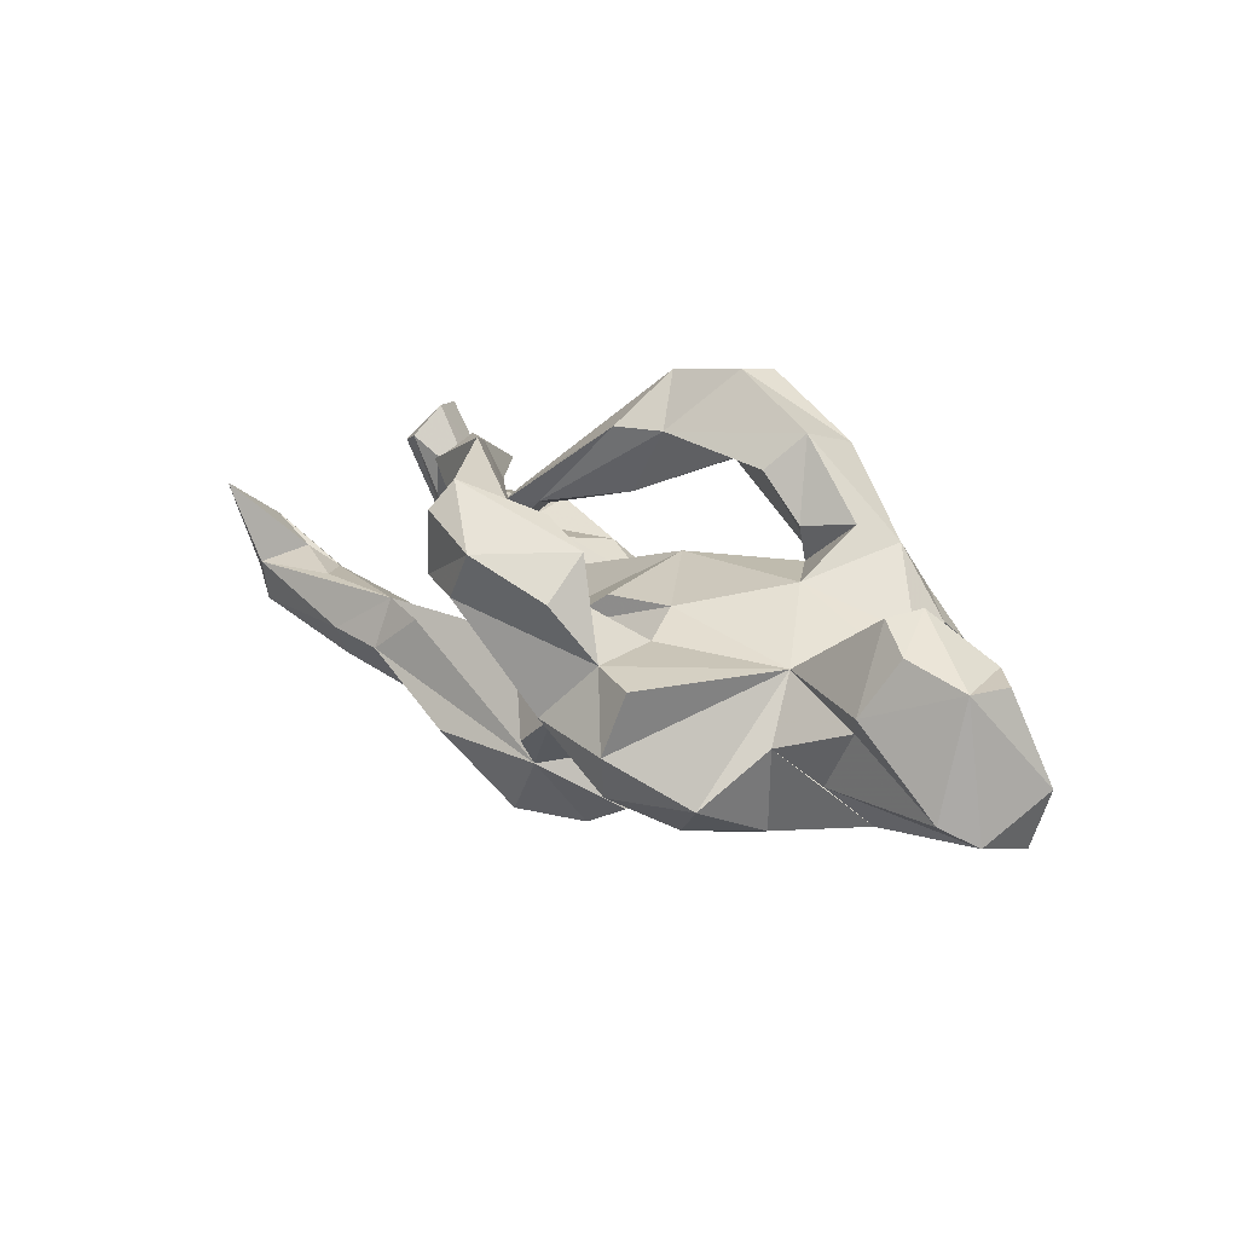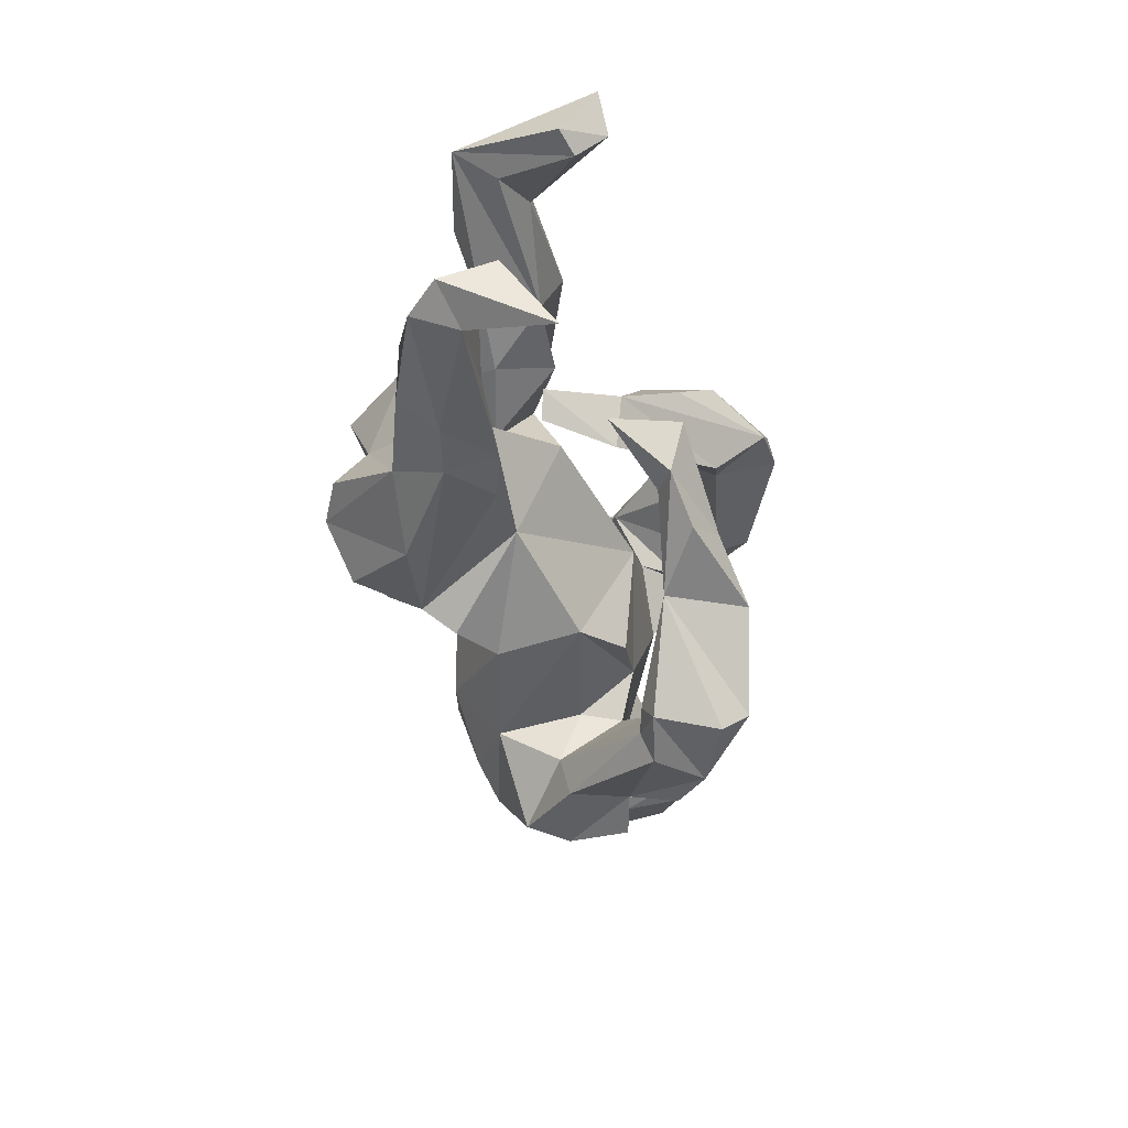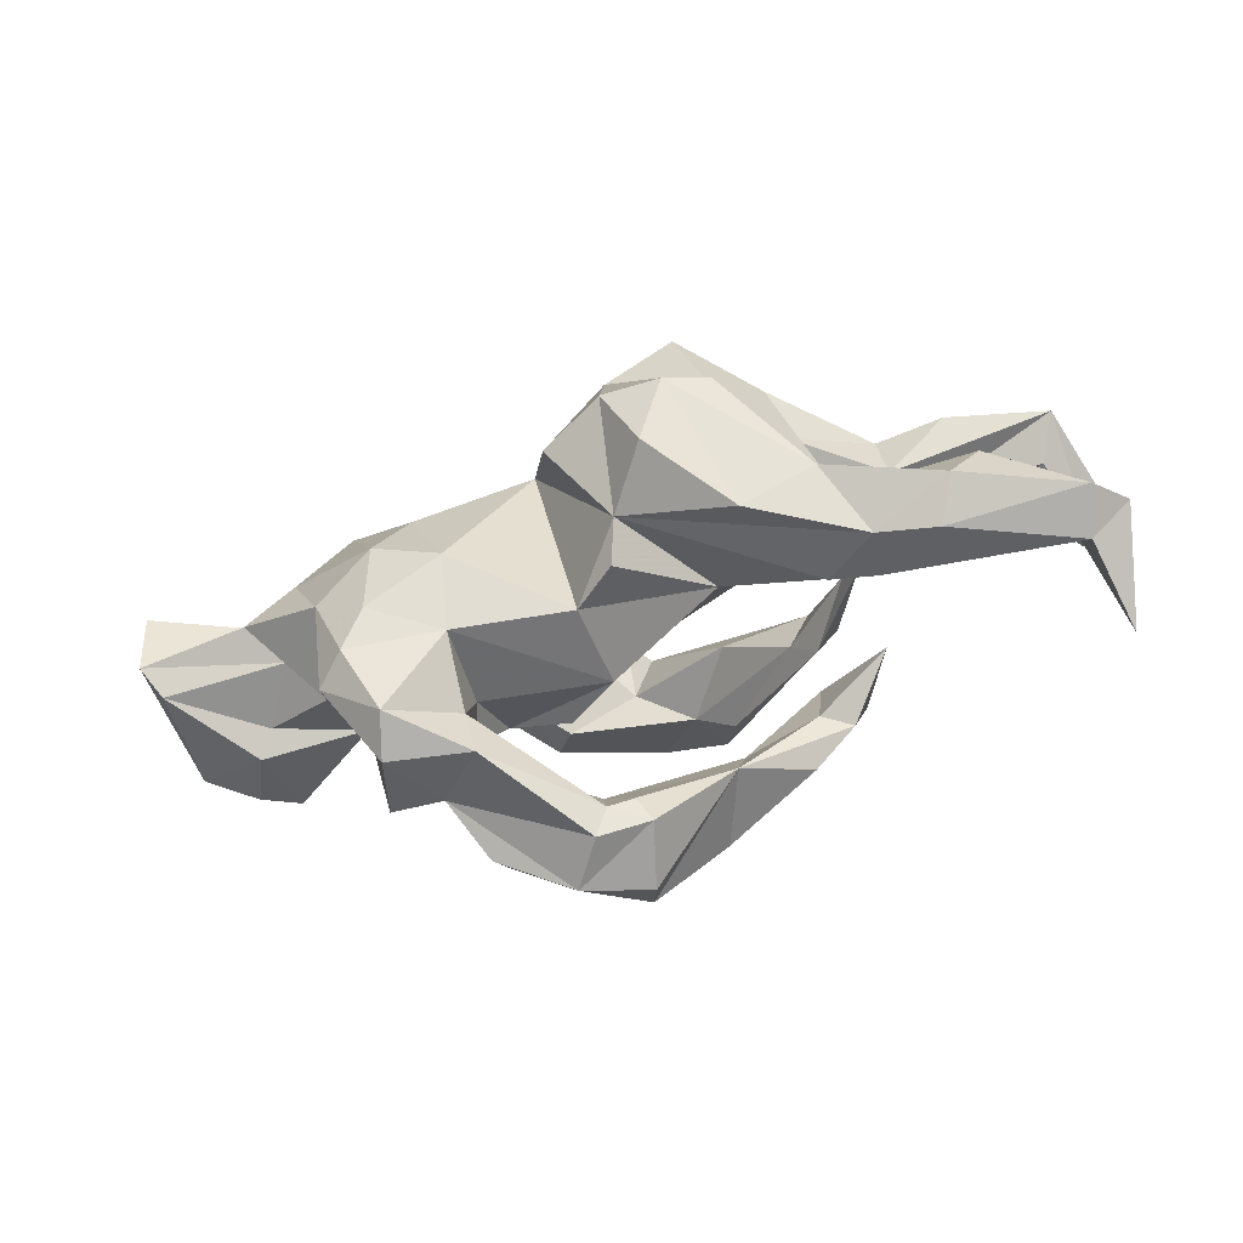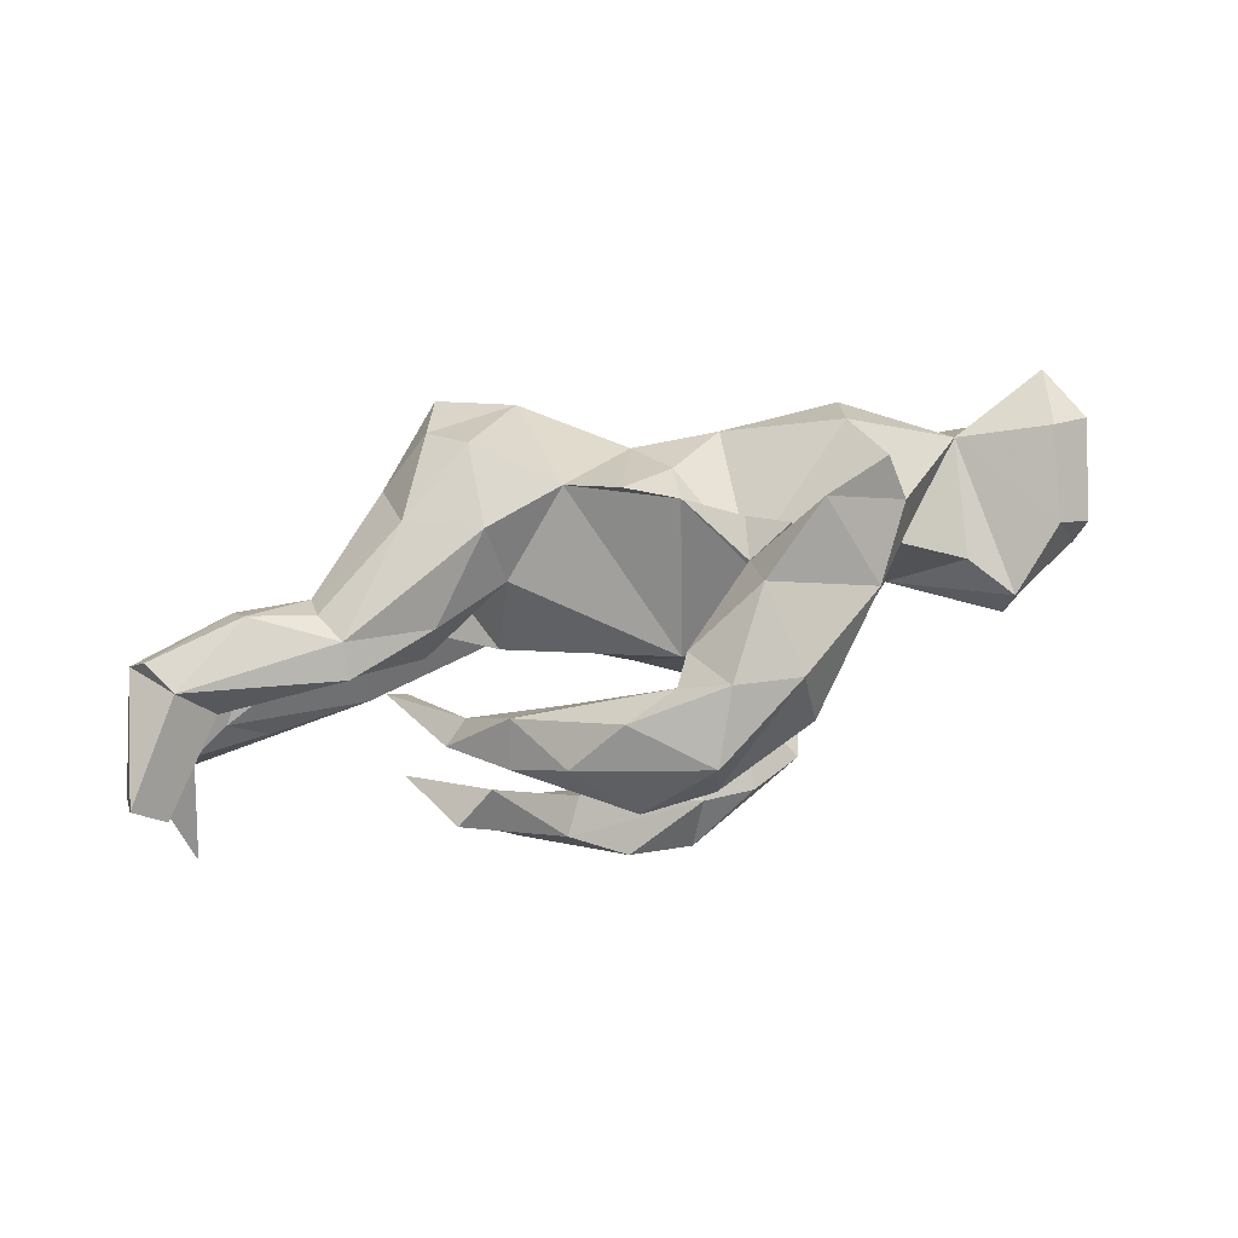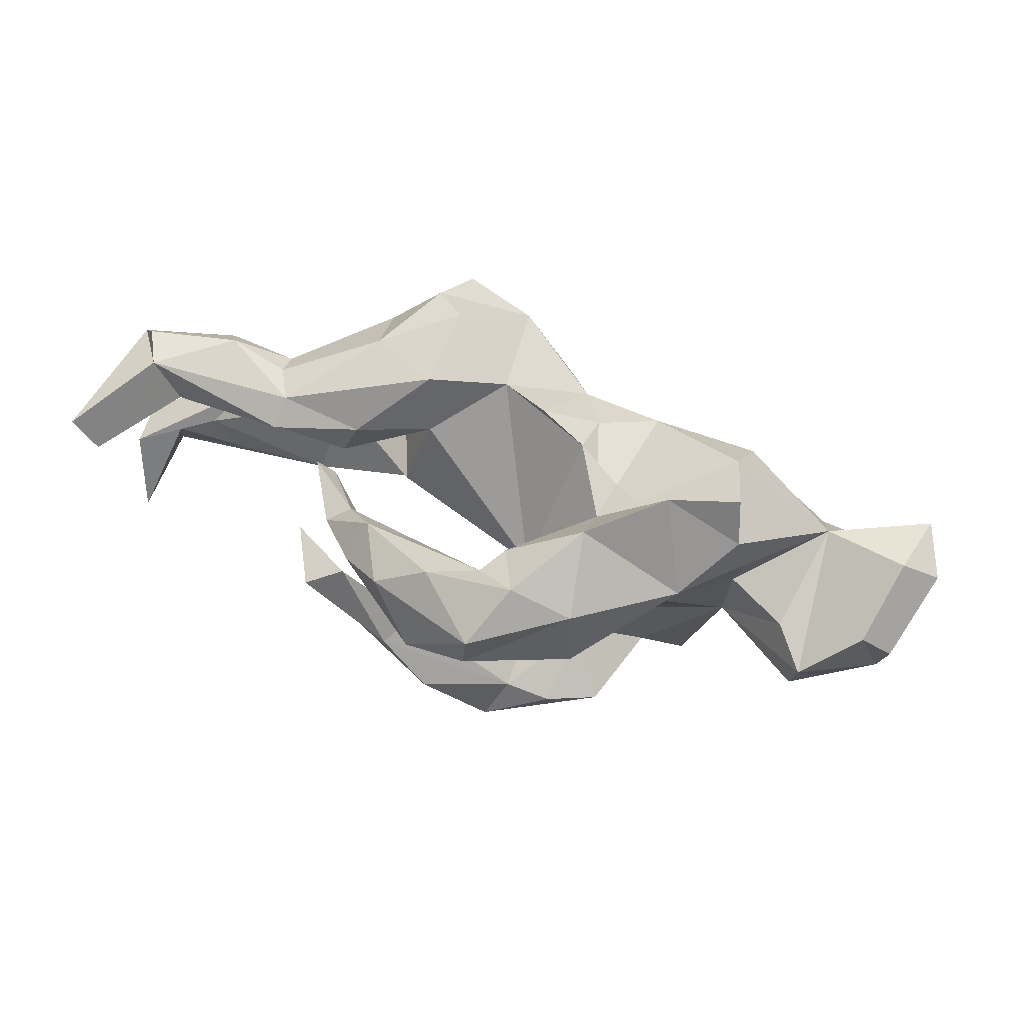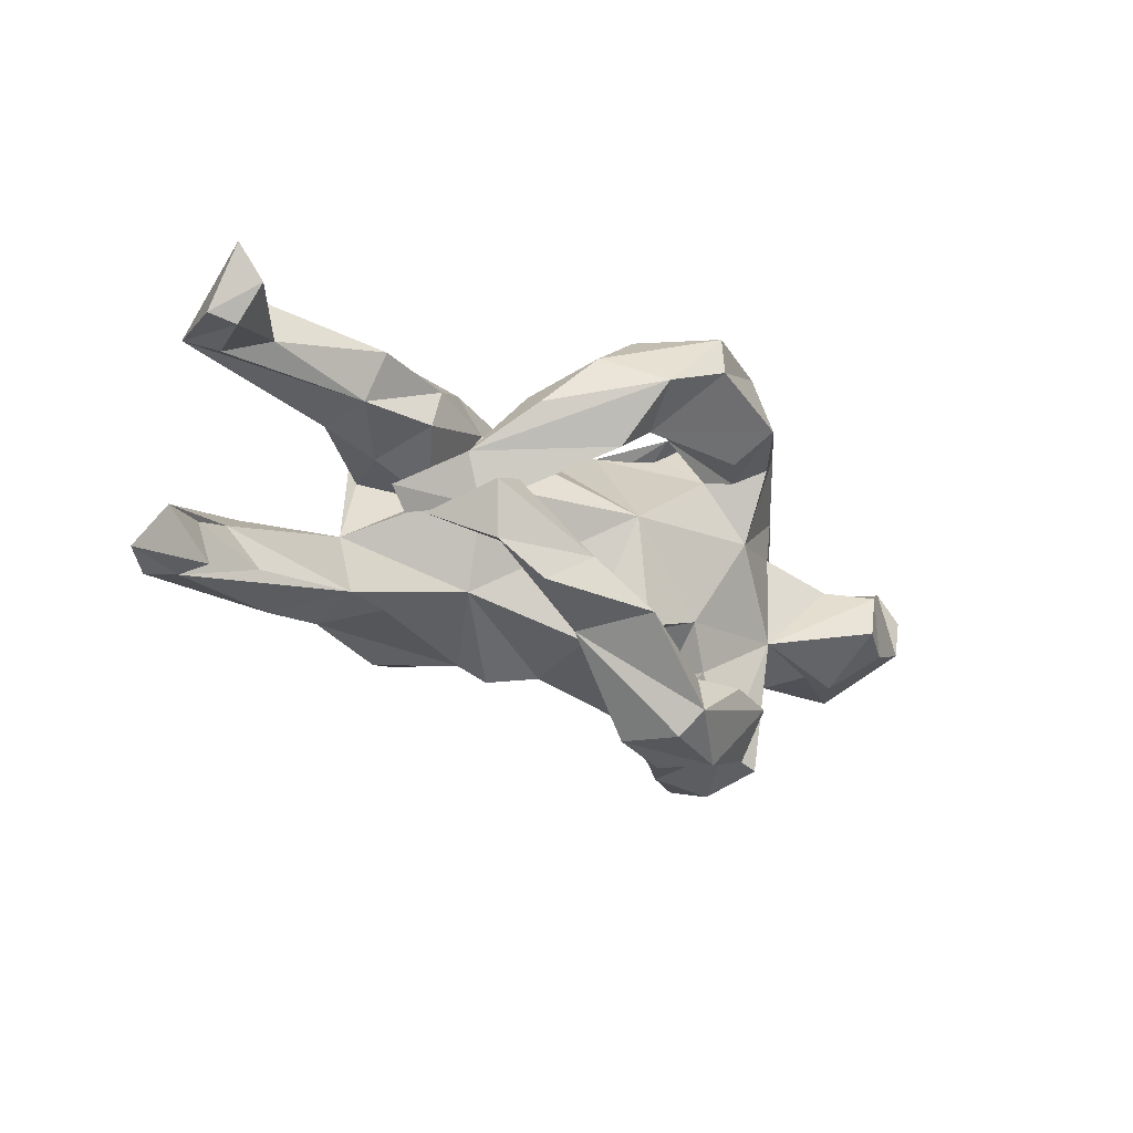
<metadata>
{"format":"obj","ext":"obj","renderer":"f3d","projection":"perspective","resolution":1024,"background":"white","views":[{"elev":18.3,"azim":49.8,"up":"+Z"},{"elev":-43.4,"azim":-80.8,"up":"+Y"},{"elev":-62.7,"azim":-162.7,"up":"+Y"},{"elev":68.9,"azim":-16.5,"up":"+Y"},{"elev":67.9,"azim":18.2,"up":"+Y"},{"elev":-25.0,"azim":-38.5,"up":"+Y"}]}
</metadata>
<code>
v 0.06366 -0.4116 0.3211
v 0.04587 -0.4509 0.2736
v 0.05699 0.2149 0.4101
v 0.1918 -0.3261 0.2744
v 0.2473 0.1901 0.3342
v -0.02951 0.1104 0.2985
v 0.2327 0.3118 0.2976
v -0.06501 -0.2693 0.3423
v -0.1232 -0.2726 0.1968
v 0.294 -0.4094 0.1663
v 0.6773 0.0236 0.1667
v 0.7298 -0.07698 0.1218
v 0.06029 0.2914 0.3996
v 0.2178 -0.2636 0.1149
v -0.1266 -0.1693 0.2414
v 0.09872 -0.3288 0.268
v -0.1651 -0.1805 0.3038
v 0.2885 -0.3319 0.236
v -0.2425 -0.2291 0.2645
v 0.3452 -0.3497 0.06796
v -0.06465 0.1634 0.3969
v 0.8258 -0.03454 0.07981
v 0.6674 -0.0542 0.1642
v 0.4336 -0.3672 0.05321
v 0.1645 -0.4645 0.2288
v 0.2769 0.1482 0.1865
v 0.102 -0.3156 0.1621
v 0.4079 0.2574 0.167
v 0.8405 0.04201 0.0786
v 0.01486 -0.4328 0.1555
v 0.6154 0.04602 0.08753
v 0.1082 -0.4575 0.1434
v 0.7786 0.08843 0.08358
v 0.03804 -0.39 0.132
v 0.08343 -0.4095 0.1225
v -0.1007 0.05588 0.3033
v 0.3599 0.1997 0.1974
v -0.3453 -0.06989 0.2656
v 0.2027 0.131 0.2711
v 0.6525 -0.09525 -0.0175
v -0.2735 -0.03445 0.2291
v 0.6821 -0.1245 0.02192
v 0.6549 0.1 -0.114
v 0.09245 0.0482 0.1205
v 0.252 -0.118 0.09373
v 0.216 0.272 0.07014
v -0.1584 0.2123 0.3095
v 0.114 0.351 0.2915
v 0.2656 0.1738 0.1172
v -0.05722 0.2918 0.287
v 0.3629 0.06707 0.1243
v 0.07338 0.1857 0.2595
v 0.2101 0.3754 0.1487
v 0.4955 -0.08236 0.04215
v 0.2547 -0.3986 -0.03216
v 0.1375 -0.1565 0.09435
v 0.2982 -0.2002 0.06392
v 0.8878 0.09682 -0.08653
v 0.07214 0.2839 0.195
v -0.3226 -0.1661 0.2374
v 0.0384 0.2898 0.2513
v -0.4086 -0.107 0.1395
v 0.5125 0.1867 0.04377
v -0.3299 0.03248 0.1556
v 0.8147 -0.0814 -0.1232
v 0.5245 -0.1472 -0.06726
v 0.4993 0.1005 0.04514
v 0.3827 -0.3699 -0.1355
v -0.1179 0.115 0.1707
v -0.2905 -0.05667 0.1399
v 0.491 0.2799 0.04291
v -0.2682 -0.1541 0.2084
v -0.2207 0.1658 0.1832
v 0.04084 -0.19 0.0215
v 0.2701 -0.1974 -0.01374
v -0.2441 0.1206 0.2517
v 0.271 -0.3028 -0.05339
v 0.2669 -0.2267 -0.1715
v 0.4057 -0.3958 -0.05562
v 0.8128 0.1477 -0.06924
v -0.2428 0.000682 0.147
v 0.4914 -0.2749 -0.1516
v -0.7871 0.1783 0.2016
v 0.05402 -0.2117 -0.1357
v 0.2963 0.3052 0.03834
v 0.8535 -0.02143 -0.1625
v 0.5842 -0.0892 -0.1286
v 0.3424 0.4 0.04747
v 0.8475 0.09467 -0.1974
v 0.6936 0.1655 -0.1319
v 0.1434 0.2639 -0.06879
v -0.402 -0.003548 0.02481
v -0.1683 -0.1186 -0.0619
v -0.03633 0.282 -0.1393
v 0.4714 0.3558 -0.009234
v 0.4889 -0.1173 -0.227
v -0.8372 -0.1811 0.02977
v 0.6447 -0.03591 -0.1904
v 0.2315 0.2793 -0.003796
v -0.1995 0.06015 0.02462
v 0.4374 -0.2579 -0.2036
v -0.3678 -0.04684 0.01807
v -0.7227 0.2641 0.02656
v -0.8468 0.134 0.126
v 0.4449 0.2765 -0.1244
v -0.799 0.1183 0.1456
v -0.4528 0.2277 0.06946
v -0.6715 0.1797 0.04741
v -0.4349 -0.1993 -0.04295
v -0.3511 -0.2044 -0.06294
v -0.8038 -0.3129 0.121
v -0.326 0.1365 0.03423
v -0.7555 -0.1696 -0.01906
v -0.241 0.05906 -0.09145
v -0.4707 0.1378 0.03116
v 0.3922 -0.1947 -0.2371
v -0.1633 0.1986 -0.03528
v -0.2972 0.2217 0.02113
v -0.7745 -0.2654 -0.03867
v 0.5561 0.04263 -0.2024
v -0.6852 -0.1441 -0.04992
v 0.2612 0.1446 -0.2204
v -0.622 -0.2122 -0.0383
v 0.3768 -0.06448 -0.2794
v 0.4638 0.1819 -0.1989
v 0.2526 -0.1193 -0.2587
v -0.04726 -0.1708 -0.2605
v -0.5524 -0.2452 -0.121
v -0.7517 0.1492 0.005736
v -0.4466 0.2602 0.01546
v 0.1545 0.2134 -0.147
v 0.3171 0.04473 -0.2597
v 0.05227 0.2958 -0.1018
v -0.404 -0.04722 -0.1378
v -0.02382 -0.2192 -0.1993
v -0.8497 -0.2239 -0.06858
v -0.8337 0.2457 0.191
v -0.4906 0.1228 -0.06929
v -0.2521 -0.2269 -0.2437
v -0.1804 0.3041 -0.09222
v -0.4743 0.2568 -0.04211
v -0.3394 0.1031 -0.1919
v -0.4443 -0.2322 -0.1365
v -0.372 -0.02177 -0.1711
v 0.1072 0.1435 -0.2334
v -0.3812 0.08989 -0.06688
v -0.5882 -0.1986 -0.1899
v -0.4786 0.2129 -0.0895
v -0.6276 -0.08948 -0.1182
v -0.7959 -0.2396 -0.1227
v -0.7895 0.1909 -0.06863
v -0.3048 0.2946 -0.1451
v -0.5857 0.2711 -0.06736
v -0.6418 -0.1232 -0.1758
v -0.6056 0.2134 -0.1027
v -0.3847 -0.15 -0.2432
v -0.76 0.2433 -0.04634
v -0.2524 0.04427 -0.3289
v 0.04833 -0.04051 -0.3523
v -0.3184 0.1906 -0.2531
v -0.1671 0.318 -0.2394
v -0.05948 0.1632 -0.358
v -0.1254 -0.1564 -0.3738
v -0.07026 -0.03398 -0.4168
v -0.2259 0.2827 -0.2919
v -0.1784 -0.04639 -0.4208
v -0.2558 -0.02718 -0.3893
v -0.192 0.1954 -0.3877
v -0.2853 0.05687 0.125
f 74 93 84
f 135 84 93
f 127 84 135
f 126 78 84
f 74 84 78
f 145 126 84
f 116 78 126
f 68 78 101
f 116 101 78
f 96 101 116
f 124 96 116
f 82 101 96
f 150 119 136
f 111 136 119
f 128 119 150
f 119 123 113
f 121 113 123
f 111 119 113
f 109 123 119
f 147 128 150
f 109 119 128
f 143 109 128
f 110 109 143
f 147 143 128
f 127 109 110
f 127 110 143
f 139 127 143
f 109 127 93
f 135 93 127
f 145 84 127
f 154 150 136
f 154 147 150
f 156 143 147
f 134 156 147
f 156 139 143
f 163 127 139
f 166 139 156
f 166 163 139
f 164 127 163
f 164 163 166
f 9 2 1
f 25 1 2
f 8 9 1
f 104 83 137
f 103 137 83
f 151 104 137
f 106 83 104
f 108 103 83
f 151 137 103
f 88 71 95
f 105 95 71
f 99 49 85
f 46 85 49
f 43 71 63
f 28 63 71
f 26 46 49
f 69 61 52
f 59 52 61
f 6 69 52
f 73 61 69
f 50 61 73
f 169 73 69
f 88 28 71
f 51 63 28
f 59 46 52
f 39 52 46
f 53 46 59
f 73 47 50
f 13 50 47
f 76 47 73
f 64 76 73
f 21 47 76
f 51 28 37
f 5 37 28
f 26 37 5
f 39 26 5
f 49 37 26
f 7 5 28
f 13 47 21
f 64 21 76
f 52 39 6
f 5 6 39
f 3 6 5
f 21 6 3
f 13 21 3
f 36 6 21
f 64 36 21
f 81 6 36
f 7 3 5
f 130 140 152
f 161 152 140
f 157 151 103
f 105 46 95
f 88 95 46
f 122 46 105
f 46 99 85
f 91 99 46
f 91 49 99
f 48 59 61
f 48 61 50
f 13 3 7
f 48 13 7
f 53 88 46
f 28 88 53
f 7 28 53
f 48 53 59
f 48 7 53
f 13 48 50
f 4 1 18
f 25 18 1
f 14 4 18
f 16 1 4
f 10 18 25
f 10 20 18
f 14 18 20
f 25 20 10
f 30 2 9
f 34 30 9
f 35 30 34
f 34 27 35
f 14 35 27
f 9 27 34
f 16 14 27
f 77 35 14
f 54 20 24
f 79 24 20
f 79 54 24
f 57 77 14
f 55 35 77
f 68 77 78
f 75 78 77
f 55 77 68
f 82 68 101
f 79 68 82
f 97 136 111
f 30 25 2
f 32 25 30
f 35 32 30
f 20 25 32
f 55 32 35
f 55 20 32
f 55 79 20
f 68 79 55
f 82 54 79
f 66 54 82
f 62 41 72
f 15 72 41
f 60 62 72
f 38 41 62
f 62 60 38
f 17 38 60
f 65 86 22
f 58 22 86
f 42 65 22
f 87 86 65
f 45 54 51
f 67 51 54
f 57 54 45
f 44 45 51
f 56 45 44
f 49 44 51
f 74 45 56
f 74 56 44
f 17 15 41
f 9 72 15
f 42 23 54
f 11 54 23
f 40 42 54
f 12 23 42
f 16 15 17
f 41 38 17
f 19 17 60
f 42 22 12
f 11 12 22
f 11 23 12
f 33 11 22
f 168 162 158
f 166 158 162
f 160 168 158
f 165 162 168
f 43 120 125
f 124 125 120
f 105 43 125
f 71 43 105
f 122 105 125
f 114 117 112
f 118 112 117
f 146 114 112
f 100 117 114
f 44 117 100
f 134 100 114
f 92 64 169
f 73 169 64
f 102 92 169
f 89 80 58
f 29 58 80
f 86 89 58
f 43 80 89
f 33 80 43
f 31 43 67
f 63 67 43
f 81 169 69
f 102 169 81
f 6 81 69
f 33 29 80
f 22 58 29
f 11 43 31
f 54 31 67
f 33 43 11
f 54 11 31
f 63 51 67
f 118 115 112
f 146 112 115
f 152 141 130
f 153 130 141
f 98 120 43
f 145 122 132
f 125 132 122
f 70 36 64
f 81 36 70
f 92 70 64
f 102 81 70
f 93 44 100
f 70 92 102
f 86 98 43
f 86 43 89
f 100 134 93
f 109 93 134
f 126 145 132
f 124 132 125
f 142 114 146
f 138 142 146
f 134 114 142
f 160 134 142
f 158 134 160
f 153 141 148
f 152 148 141
f 155 153 148
f 103 130 153
f 107 130 103
f 157 103 153
f 106 104 151
f 145 133 131
f 91 131 133
f 122 145 131
f 94 133 145
f 140 117 94
f 44 94 117
f 118 117 140
f 130 118 140
f 107 118 130
f 108 107 103
f 115 107 108
f 131 91 46
f 122 131 46
f 94 91 133
f 44 91 94
f 115 118 107
f 129 115 108
f 106 108 83
f 44 49 91
f 98 87 66
f 40 66 87
f 96 98 66
f 74 78 75
f 45 74 75
f 74 44 93
f 40 54 66
f 57 75 77
f 45 75 57
f 57 14 20
f 54 57 20
f 60 72 9
f 19 60 9
f 19 8 17
f 16 17 8
f 9 8 19
f 1 16 8
f 158 166 167
f 156 167 166
f 162 164 166
f 156 158 167
f 144 158 156
f 154 149 134
f 121 134 149
f 147 154 134
f 136 149 154
f 159 145 127
f 164 159 127
f 162 145 159
f 134 144 156
f 149 97 121
f 113 121 97
f 136 97 149
f 124 120 96
f 98 96 120
f 132 124 126
f 116 126 124
f 65 42 40
f 65 40 87
f 98 86 87
f 121 109 134
f 123 109 121
f 33 22 29
f 165 168 160
f 94 145 162
f 148 160 142
f 115 138 146
f 148 142 138
f 151 138 115
f 129 151 115
f 106 151 129
f 155 138 151
f 97 111 113
f 66 82 96
f 15 27 9
f 16 27 15
f 16 4 14
f 26 39 46
f 155 157 153
f 161 140 94
f 155 151 157
f 138 155 148
f 160 148 152
f 160 152 165
f 161 165 152
f 162 165 161
f 162 161 94
f 51 37 49
f 159 164 162
f 144 134 158
f 129 108 106

</code>
